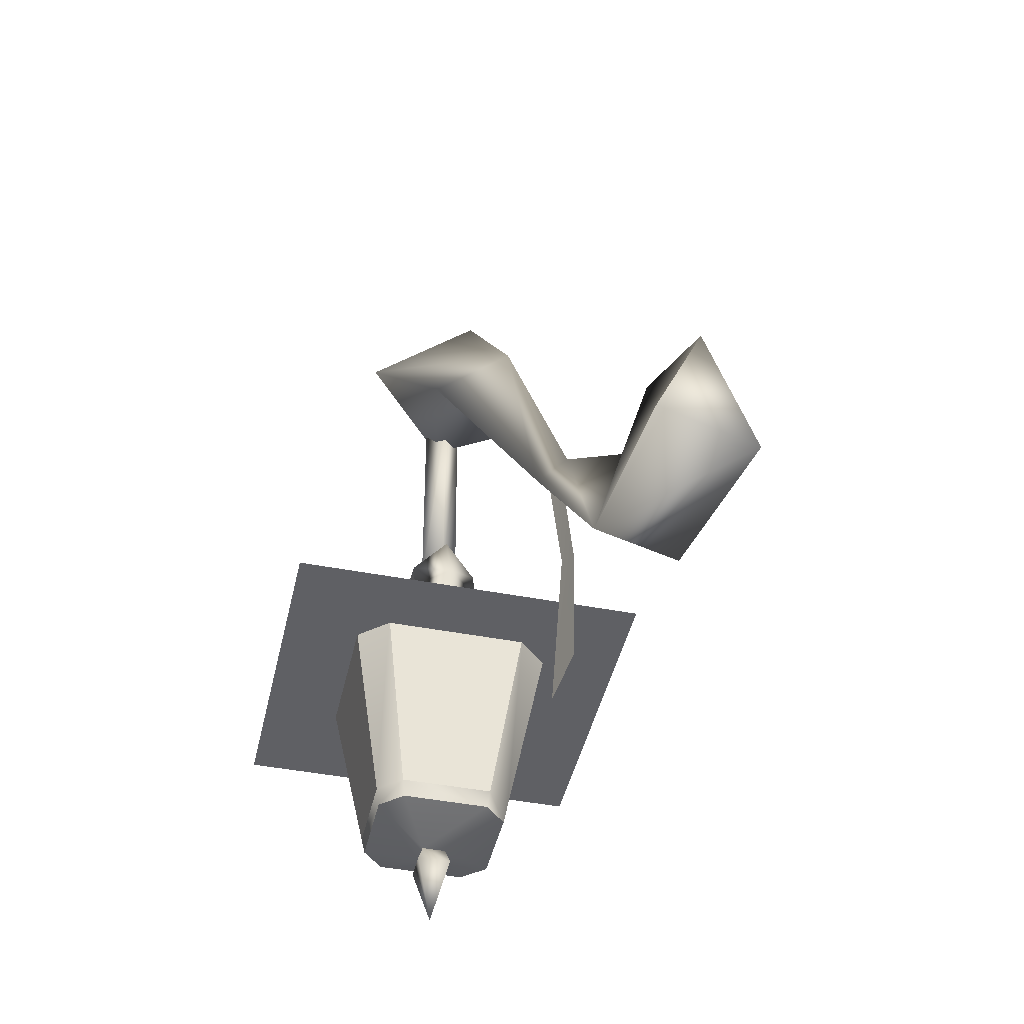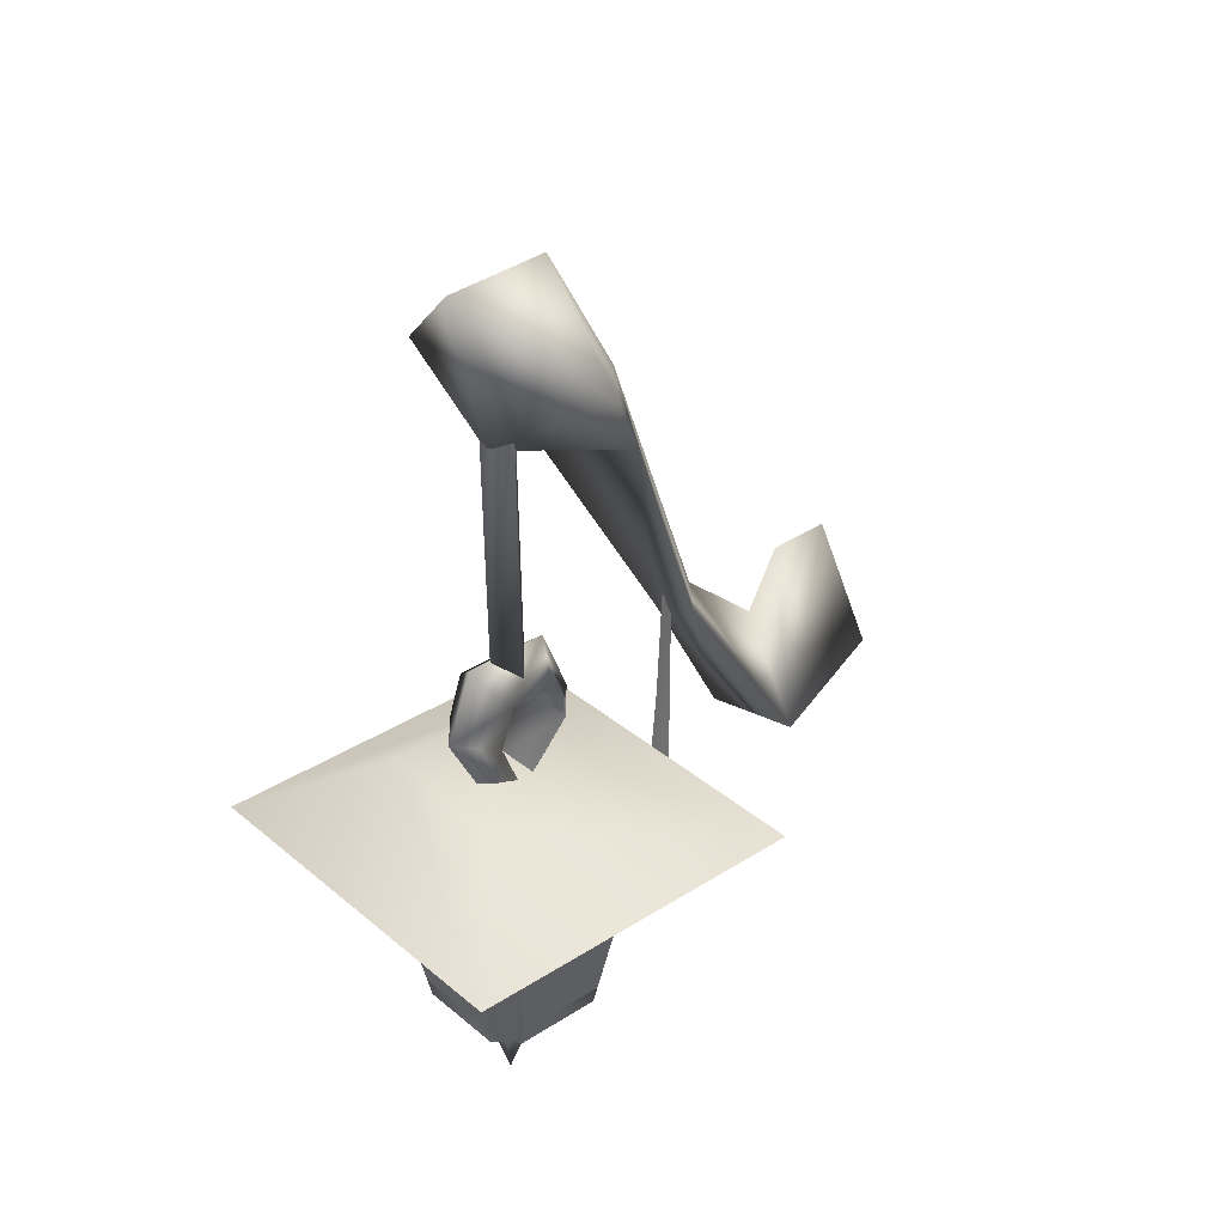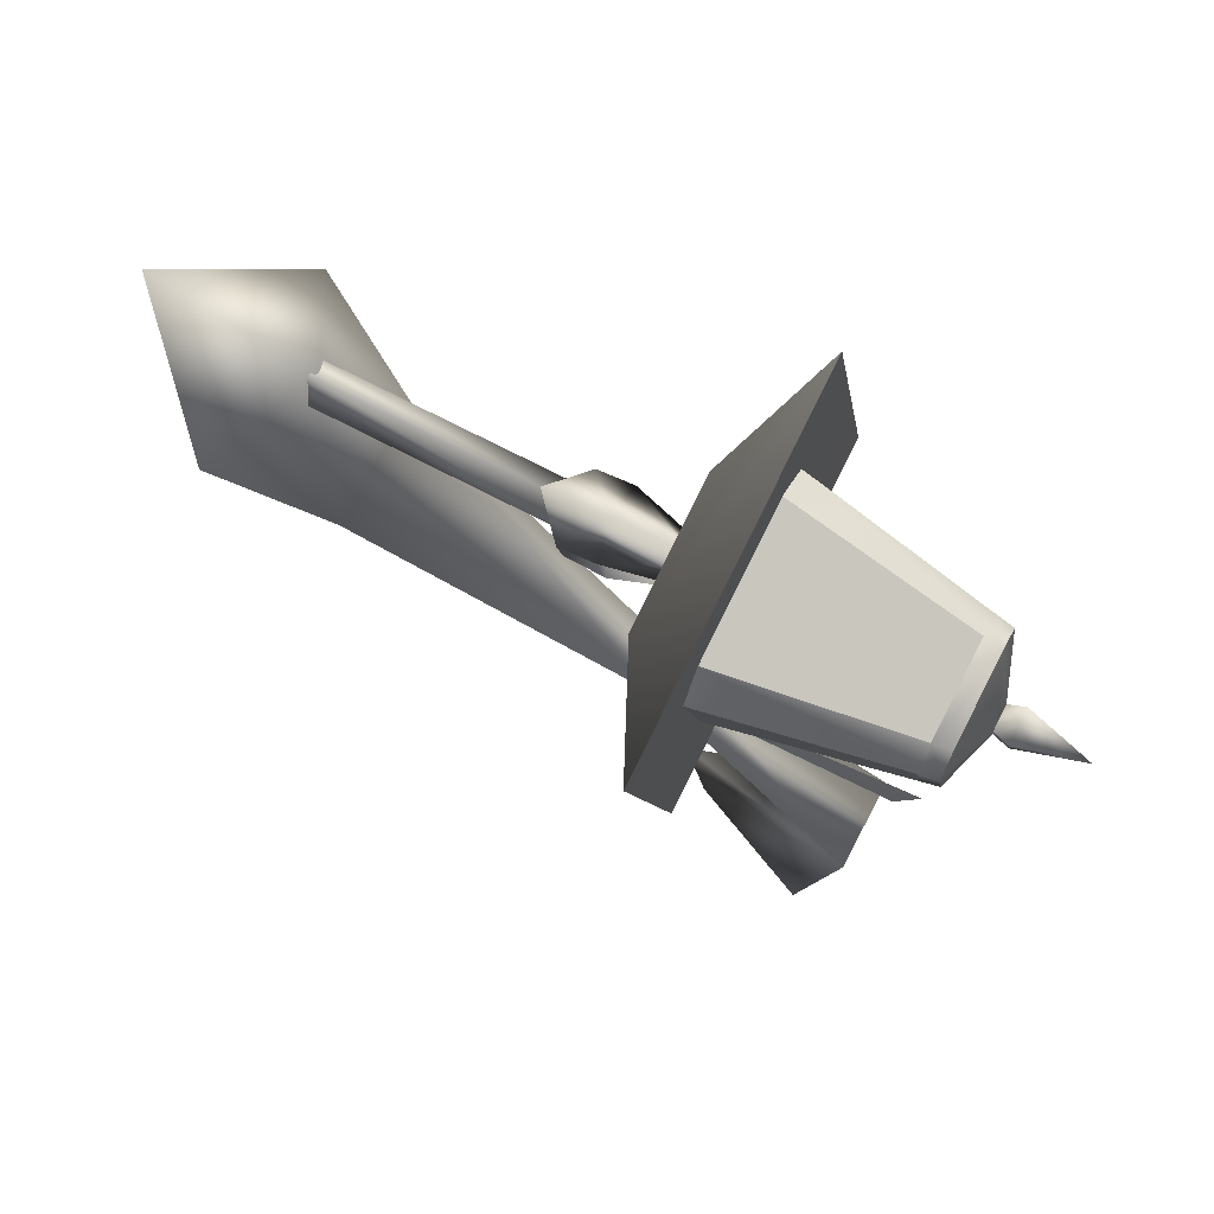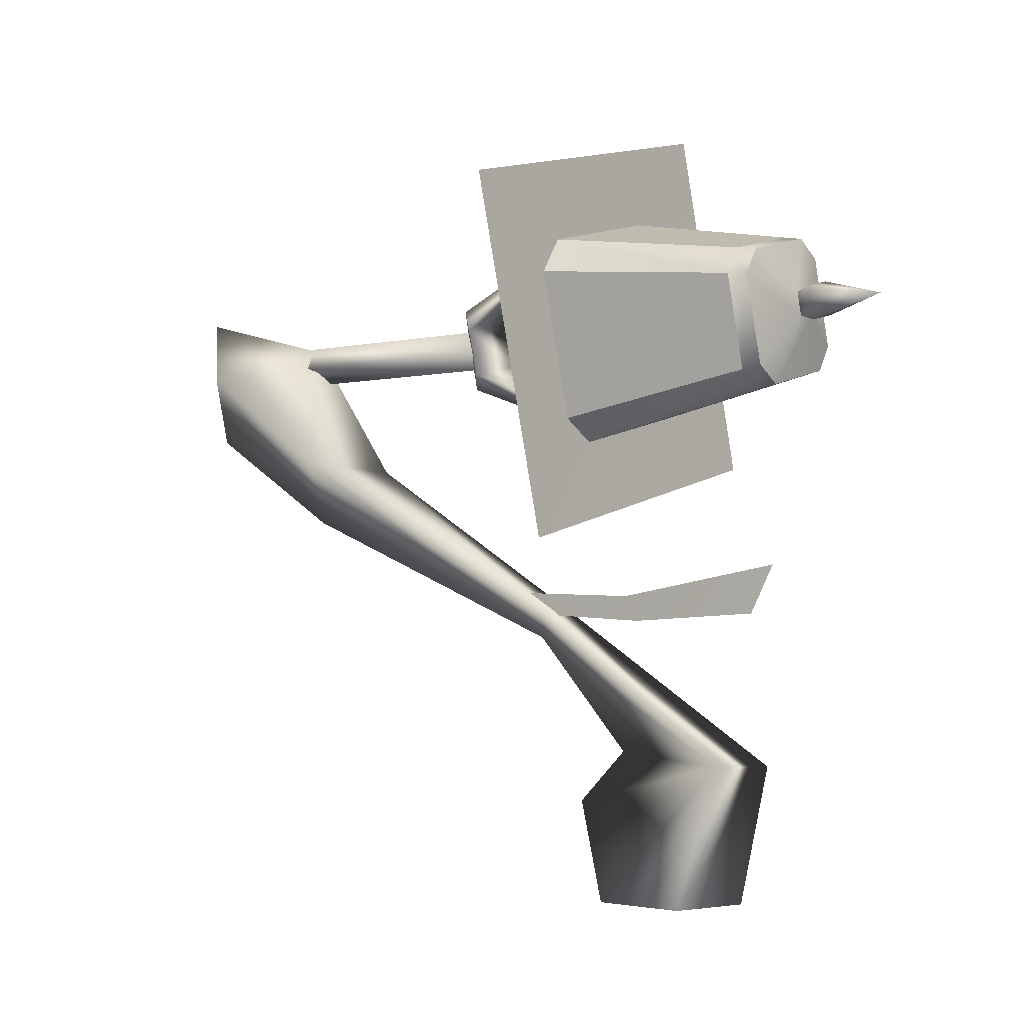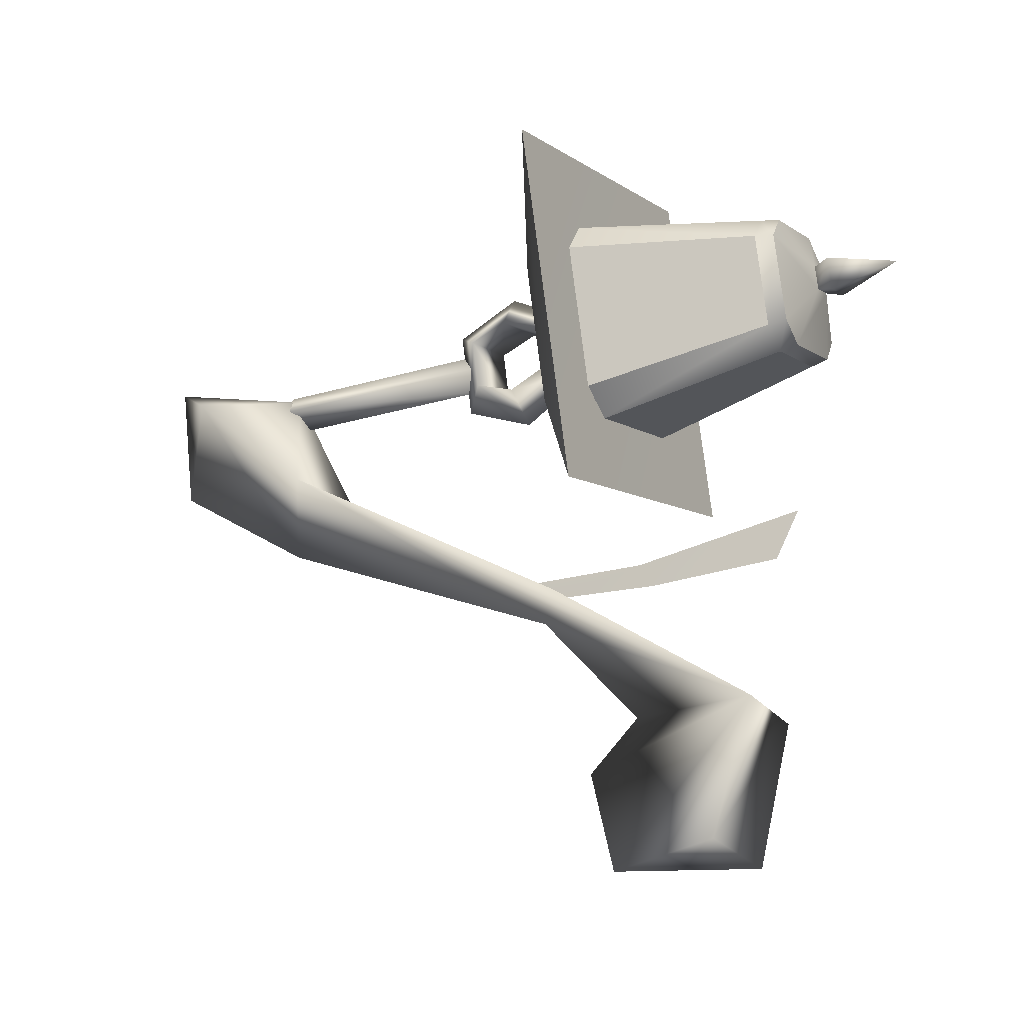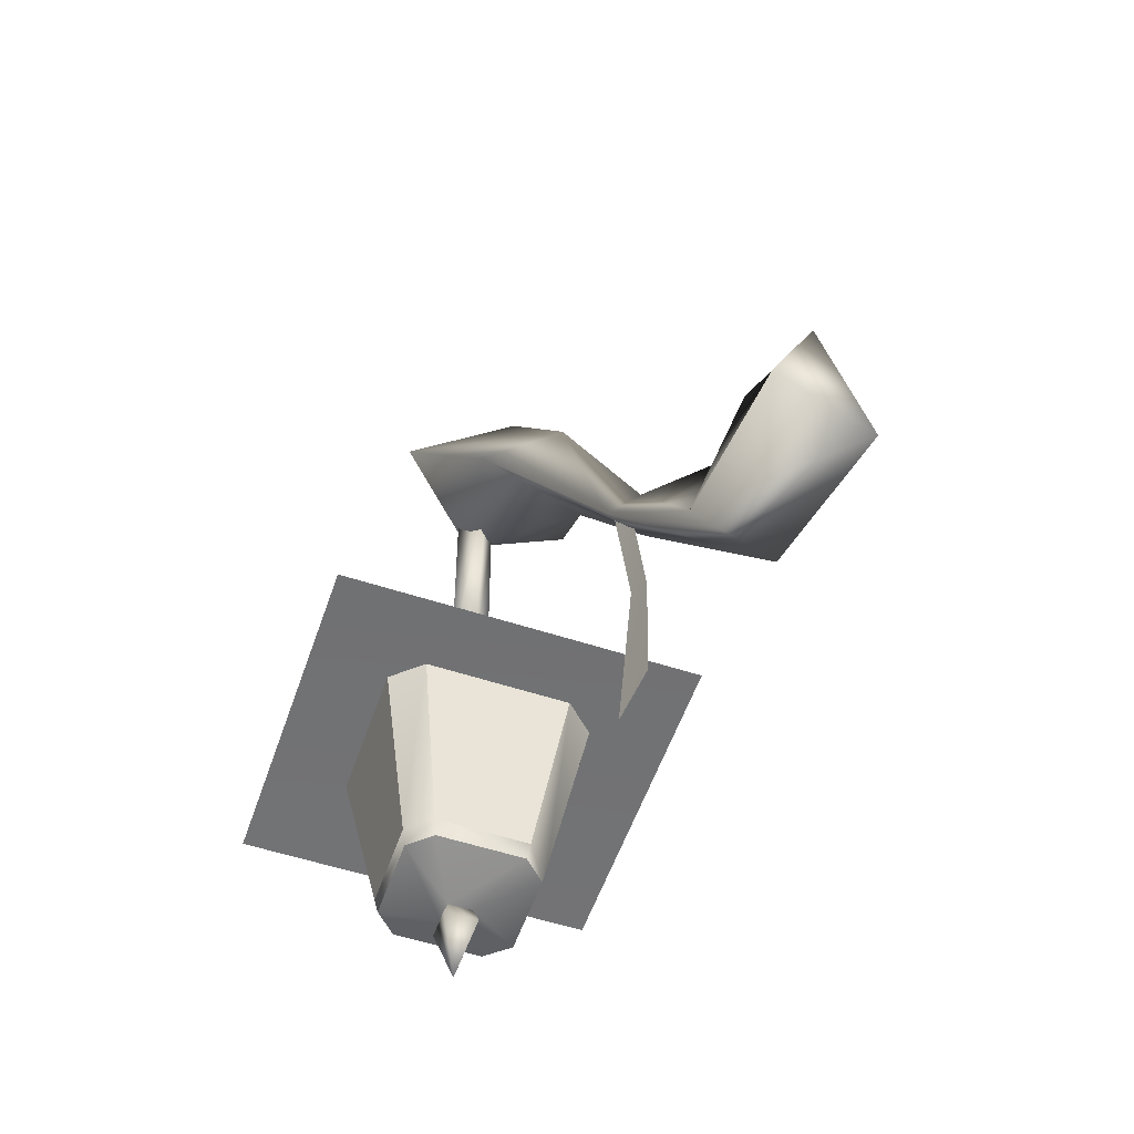
<metadata>
{"format":"obj","ext":"obj","renderer":"f3d","projection":"perspective","resolution":1024,"background":"white","views":[{"elev":-44.5,"azim":151.8,"up":"+Y"},{"elev":33.9,"azim":33.3,"up":"+Y"},{"elev":69.2,"azim":-62.4,"up":"+Z"},{"elev":-5.6,"azim":-52.8,"up":"+Z"},{"elev":-24.5,"azim":-61.9,"up":"+Z"},{"elev":-55.6,"azim":145.5,"up":"+Y"}]}
</metadata>
<code>
o undead_torch02
v 0.2215 -0.05992 -0.2337
v -0.2167 -0.05885 -0.2337
v 0.002439 0.4312 -0.2337
v 0.2432 1.717 1.53
v -0.2539 1.717 1.53
v -0.09274 0.6241 0.8842
v 0.08159 0.6241 0.8842
v -0.005352 1.857 1.301
v -0.005576 0.7013 0.7846
v 0.4031 2.104 1.887
v 0.2432 1.717 1.53
v -0.005352 1.857 1.301
v -0.002654 2.433 1.69
v -0.002654 2.502 2.216
v -0.4084 2.105 1.889
v -0.005576 0.7013 0.7846
v -0.1774 -0.206 0.2841
v -0.09274 0.6241 0.8842
v 0.00244 0.3235 0.34
v 0.1823 -0.206 0.2841
v 0.08159 0.6241 0.8842
v 0.00244 0.519 0.1508
v -0.1774 -0.206 0.2841
v 0.00244 0.3235 0.34
v 0.1823 -0.206 0.2841
v 0.002439 0.4312 -0.2337
v 0.2215 -0.05992 -0.2337
v -0.2167 -0.05885 -0.2337
v -0.002654 1.883 2.036
v 0.2432 1.717 1.53
v -0.2539 1.717 1.53
v -0.2539 1.717 1.53
v 0.2432 1.717 1.53
v -0.03301 0.61 0.8676
v -0.01234 0.768 0.9617
v -0.04921 -0.3763 1.021
v -0.04921 -0.2825 0.8448
v -0.0529 0.272 0.9292
v -0.0529 0.2203 0.8332
v -0.01867 0.351 1.967
v -0.5164 0.3392 1.124
v 0.8419 0.3392 1.501
v -0.2133 0.5916 1.637
v -0.3552 0.5916 2.149
v 0.3179 0.5916 1.785
v 0.176 0.5916 2.296
v -0.8792 0.3392 2.432
v -0.3552 0.5916 2.149
v -0.2133 0.5916 1.637
v -0.5164 0.3392 1.124
v 0.4791 0.3392 2.809
v 0.176 0.5916 2.296
v -0.3552 0.5916 2.149
v -0.8792 0.3392 2.432
v 0.8419 0.3392 1.501
v 0.3179 0.5916 1.785
v 0.176 0.5916 2.296
v 0.4791 0.3392 2.809
v -0.5164 0.3392 1.124
v -0.2133 0.5916 1.637
v 0.3179 0.5916 1.785
v 0.8419 0.3392 1.501
v -0.05337 -0.5098 1.925
v -0.07708 -0.5098 2.01
v 0.01171 -0.5098 2.035
v 0.03542 -0.5098 1.95
v 0.1629 0.7992 1.855
v -0.07559 0.5881 1.908
v 0.0853 0.5866 1.951
v -0.1013 0.8001 1.789
v -0.1013 0.8001 1.789
v 0.1494 0.9467 1.904
v -0.1148 0.9477 1.838
v 0.1629 0.7992 1.855
v -0.1584 0.9477 2.014
v -0.1148 0.9477 1.838
v 0.1058 0.9467 2.08
v -0.1697 0.8001 2.065
v -0.1584 0.9477 2.014
v 0.1058 0.9467 2.08
v 0.09452 0.7991 2.13
v -0.09034 0.5881 1.969
v -0.1697 0.8001 2.065
v 0.09452 0.7991 2.13
v 0.07056 0.5866 2.011
v 0.07497 0.9789 1.973
v -0.01643 0.9789 2.033
v -0.07579 0.979 1.941
v 0.01561 0.979 1.882
v -0.09977 -0.5704 2.023
v -0.07708 -0.5098 2.01
v -0.05337 -0.5098 1.925
v -0.06649 -0.5704 1.903
v -0.02079 -0.8191 1.98
v 0.02483 -0.5704 2.057
v 0.01171 -0.5098 2.035
v -0.07708 -0.5098 2.01
v -0.09977 -0.5704 2.023
v 0.05811 -0.5704 1.937
v 0.03542 -0.5098 1.95
v 0.01171 -0.5098 2.035
v 0.02483 -0.5704 2.057
v -0.06649 -0.5704 1.903
v 0.05811 -0.5704 1.937
v 0.03542 -0.5098 1.95
v -0.05337 -0.5098 1.925
v 0.1494 0.9467 1.904
v 0.06378 0.8049 1.703
v 0.03724 1.063 1.805
v 0.1629 0.7992 1.855
v -0.1148 0.9477 1.838
v -0.1013 0.8001 1.789
v 0.0853 0.5866 1.951
v 0.02438 0.5055 1.859
v 0.1629 0.7992 1.855
v 0.06378 0.8049 1.703
v -0.1013 0.8001 1.789
v -0.07559 0.5881 1.908
v -0.1584 0.9477 2.014
v -0.06574 0.8049 2.218
v -0.04011 1.063 2.115
v -0.1697 0.8001 2.065
v 0.1058 0.9467 2.08
v 0.09452 0.7991 2.13
v 0.03724 1.063 1.805
v -0.1148 0.9477 1.838
v -0.1584 0.9477 2.014
v -0.04011 1.063 2.115
v 0.1058 0.9467 2.08
v 0.1494 0.9467 1.904
v -0.09034 0.5881 1.969
v -0.02602 0.5055 2.061
v -0.1697 0.8001 2.065
v 0.09452 0.7991 2.13
v 0.07056 0.5866 2.011
v -0.06574 0.8049 2.218
v -0.0783 1.909 1.959
v 0.0131 1.909 1.9
v 0.01561 0.979 1.882
v -0.07579 0.979 1.941
v -0.01895 1.909 2.05
v -0.01643 0.9789 2.033
v 0.07245 1.909 1.991
v 0.07497 0.9789 1.973
v -0.8792 0.3392 2.432
v -0.5164 0.3392 1.124
v 0.4791 0.3392 2.809
v -0.8792 0.3392 2.432
v 0.8419 0.3392 1.501
v 0.4791 0.3392 2.809
v -0.3226 -0.365 2.059
v -0.4826 0.3672 2.128
v -0.3318 0.3672 1.585
v -0.252 -0.365 2.164
v 0.09118 -0.365 2.259
v 0.1585 0.3672 2.418
v -0.3915 0.3672 2.266
v 0.197 -0.365 2.198
v 0.2911 -0.365 1.858
v 0.449 0.3672 1.796
v 0.2982 0.3672 2.34
v 0.2248 -0.365 1.754
v -0.1184 -0.365 1.659
v -0.1879 0.3672 1.508
v 0.3621 0.3672 1.661
v -0.2285 -0.365 1.72
v -0.2387 -0.4345 2.154
v -0.3074 -0.4345 2.052
v -0.07701 -0.5098 2.01
v 0.2117 -0.4345 1.763
v 0.2761 -0.4345 1.864
v 0.03459 -0.5098 1.95
v 0.1874 -0.4345 2.184
v 0.08479 -0.4345 2.244
v 0.01107 -0.5098 2.035
v -0.2187 -0.4345 1.732
v -0.1118 -0.4345 1.673
v -0.05349 -0.5098 1.925
v -0.07701 -0.5098 2.01
v 0.01107 -0.5098 2.035
v 0.08479 -0.4345 2.244
v -0.2387 -0.4345 2.154
v 0.01107 -0.5098 2.035
v 0.03459 -0.5098 1.95
v 0.2761 -0.4345 1.864
v 0.1874 -0.4345 2.184
v 0.03459 -0.5098 1.95
v -0.05349 -0.5098 1.925
v -0.1118 -0.4345 1.673
v 0.2117 -0.4345 1.763
v -0.05349 -0.5098 1.925
v -0.07701 -0.5098 2.01
v -0.3074 -0.4345 2.052
v -0.2187 -0.4345 1.732
v -0.252 -0.365 2.164
v -0.2387 -0.4345 2.154
v 0.08479 -0.4345 2.244
v 0.09118 -0.365 2.259
v 0.197 -0.365 2.198
v 0.1874 -0.4345 2.184
v 0.2761 -0.4345 1.864
v 0.2911 -0.365 1.858
v 0.2248 -0.365 1.754
v 0.2117 -0.4345 1.763
v -0.1118 -0.4345 1.673
v -0.1184 -0.365 1.659
v -0.3074 -0.4345 2.052
v -0.3226 -0.365 2.059
v -0.2285 -0.365 1.72
v -0.2187 -0.4345 1.732
v 0.3621 0.3672 1.661
v 0.449 0.3672 1.796
v 0.2911 -0.365 1.858
v 0.2248 -0.365 1.754
v 0.2761 -0.4345 1.864
v 0.2117 -0.4345 1.763
v 0.2982 0.3672 2.34
v 0.1585 0.3672 2.418
v 0.09118 -0.365 2.259
v 0.197 -0.365 2.198
v 0.08479 -0.4345 2.244
v 0.1874 -0.4345 2.184
v -0.3915 0.3672 2.266
v -0.4826 0.3672 2.128
v -0.3226 -0.365 2.059
v -0.252 -0.365 2.164
v -0.3074 -0.4345 2.052
v -0.2387 -0.4345 2.154
v -0.2285 -0.365 1.72
v -0.3318 0.3672 1.585
v -0.1879 0.3672 1.508
v -0.1184 -0.365 1.659
v -0.2187 -0.4345 1.732
v -0.1118 -0.4345 1.673
g Geoset0
f 1 2 3
f 4 5 6
f 6 7 4
f 8 4 7
f 7 9 8
f 5 8 9
f 9 6 5
f 10 11 12
f 10 12 13
f 13 14 10
f 15 14 13
f 16 17 18
f 19 17 16
f 20 19 16
f 20 16 21
f 17 20 21
f 17 21 18
f 22 23 24
f 25 22 24
f 22 25 26
f 27 26 25
f 28 27 25
f 28 25 23
f 28 23 26
f 22 26 23
f 10 14 29
f 29 30 10
f 13 12 15
f 15 12 31
f 29 32 33
f 15 32 29
f 29 14 15
f 34 35 38
f 36 37 39
f 39 38 36
f 38 39 34
g Geoset1
f 40 41 42
f 43 44 45
f 44 46 45
f 47 48 49
f 49 50 47
f 51 52 53
f 53 54 51
f 55 56 57
f 57 58 55
f 59 60 61
f 61 62 59
f 63 64 65
f 65 66 63
f 67 68 69
f 68 67 70
f 71 72 73
f 72 71 74
f 75 76 72
f 72 77 75
f 78 79 80
f 80 81 78
f 82 83 84
f 84 85 82
f 86 87 88
f 88 89 86
f 90 91 92
f 92 93 90
f 94 90 93
f 95 96 97
f 97 98 95
f 94 95 98
f 99 100 101
f 101 102 99
f 94 99 102
f 94 103 104
f 105 104 103
f 103 106 105
f 107 108 109
f 108 107 110
f 111 109 108
f 108 112 111
f 113 114 115
f 116 115 114
f 117 114 118
f 114 117 116
f 119 120 121
f 120 119 122
f 123 121 120
f 120 124 123
f 125 126 127
f 127 128 125
f 129 125 128
f 125 129 130
f 131 132 133
f 134 132 135
f 132 134 136
f 136 133 132
f 137 138 139
f 139 140 137
f 141 137 140
f 140 142 141
f 143 141 142
f 142 144 143
f 138 143 144
f 144 139 138
f 40 145 146
f 40 147 148
f 40 149 150
g Geoset2
f 151 152 153
f 154 155 156
f 156 157 154
f 158 159 160
f 160 161 158
f 162 163 164
f 164 165 162
f 153 166 151
g Geoset3
f 167 168 169
f 170 171 172
f 173 174 175
f 176 177 178
f 179 180 181
f 181 182 179
f 183 184 185
f 185 186 183
f 187 188 189
f 189 190 187
f 191 192 193
f 193 194 191
f 195 196 197
f 197 198 195
f 199 200 201
f 201 202 199
f 203 204 205
f 205 206 203
f 207 208 209
f 209 210 207
f 211 212 213
f 213 214 211
f 214 213 215
f 215 216 214
f 217 218 219
f 219 220 217
f 220 219 221
f 221 222 220
f 223 224 225
f 225 226 223
f 226 225 227
f 227 228 226
f 229 230 231
f 231 232 229
f 233 229 232
f 232 234 233

</code>
